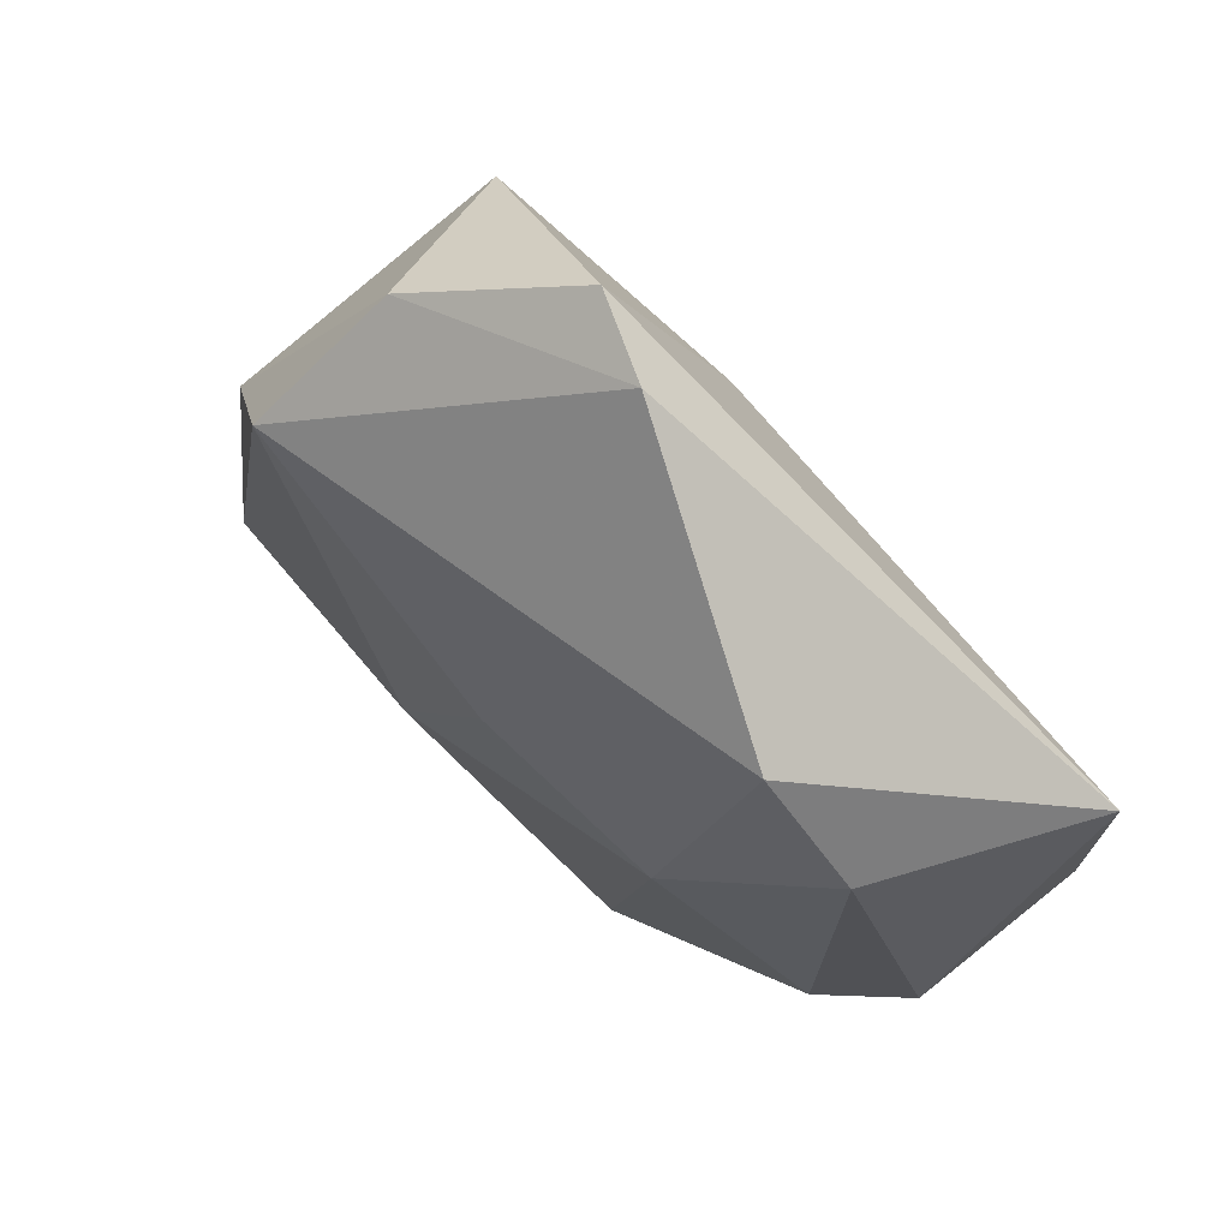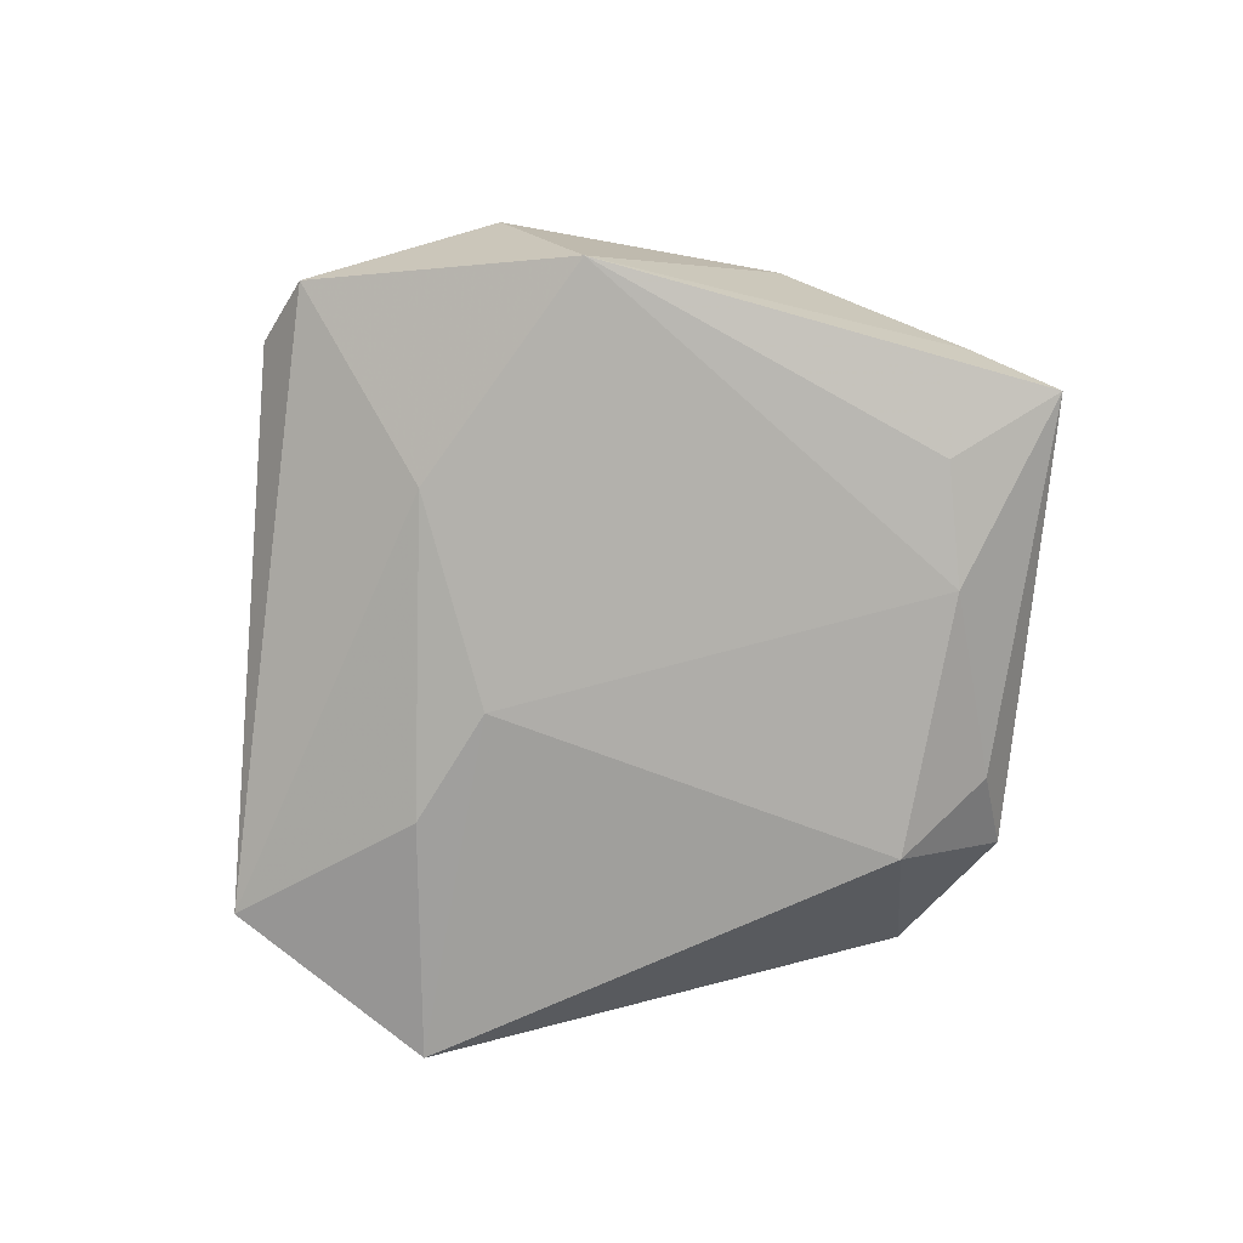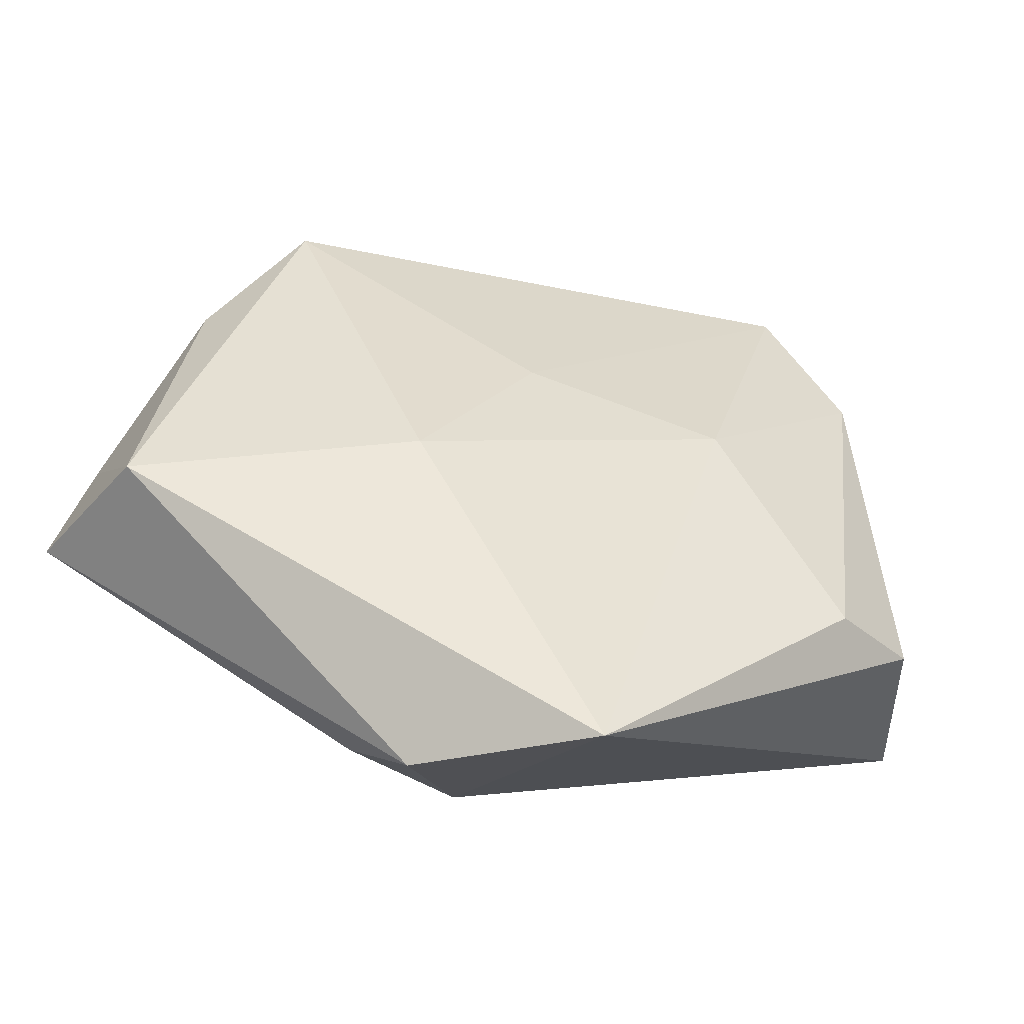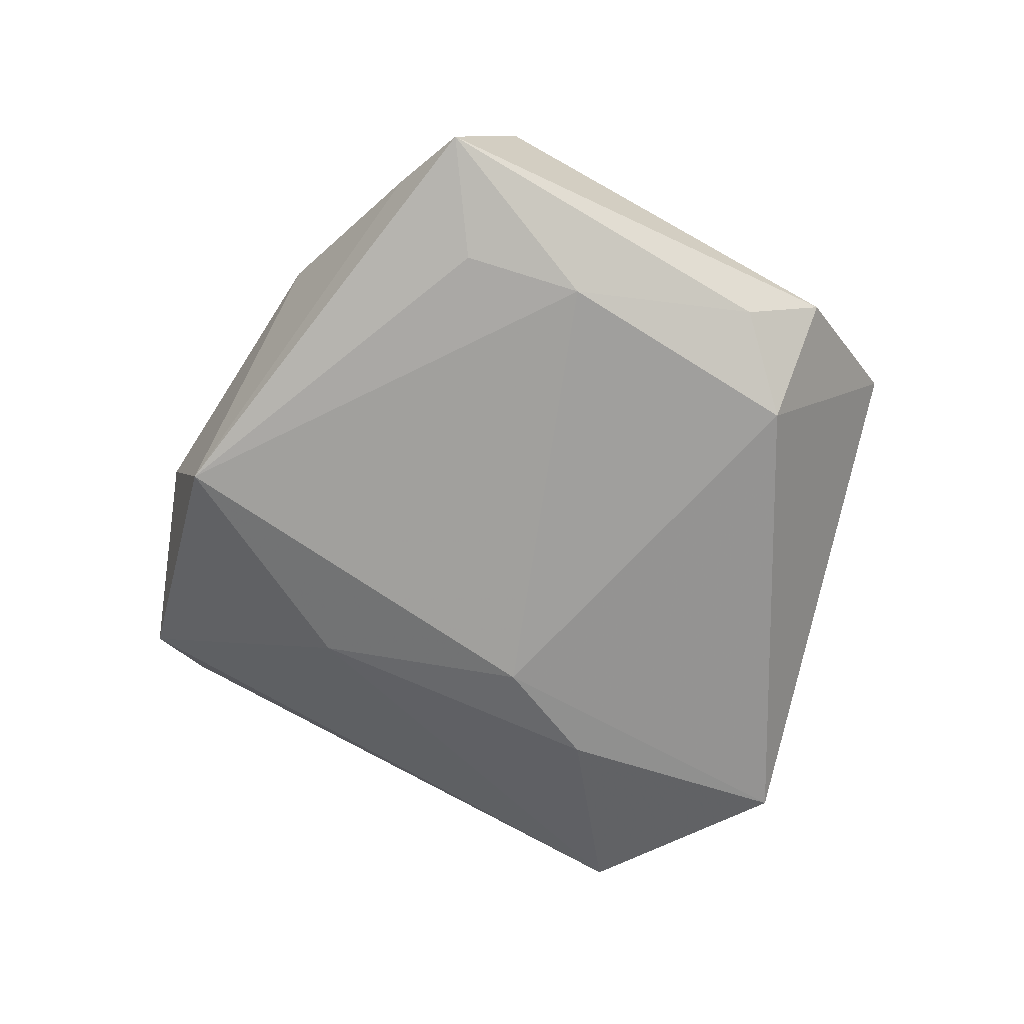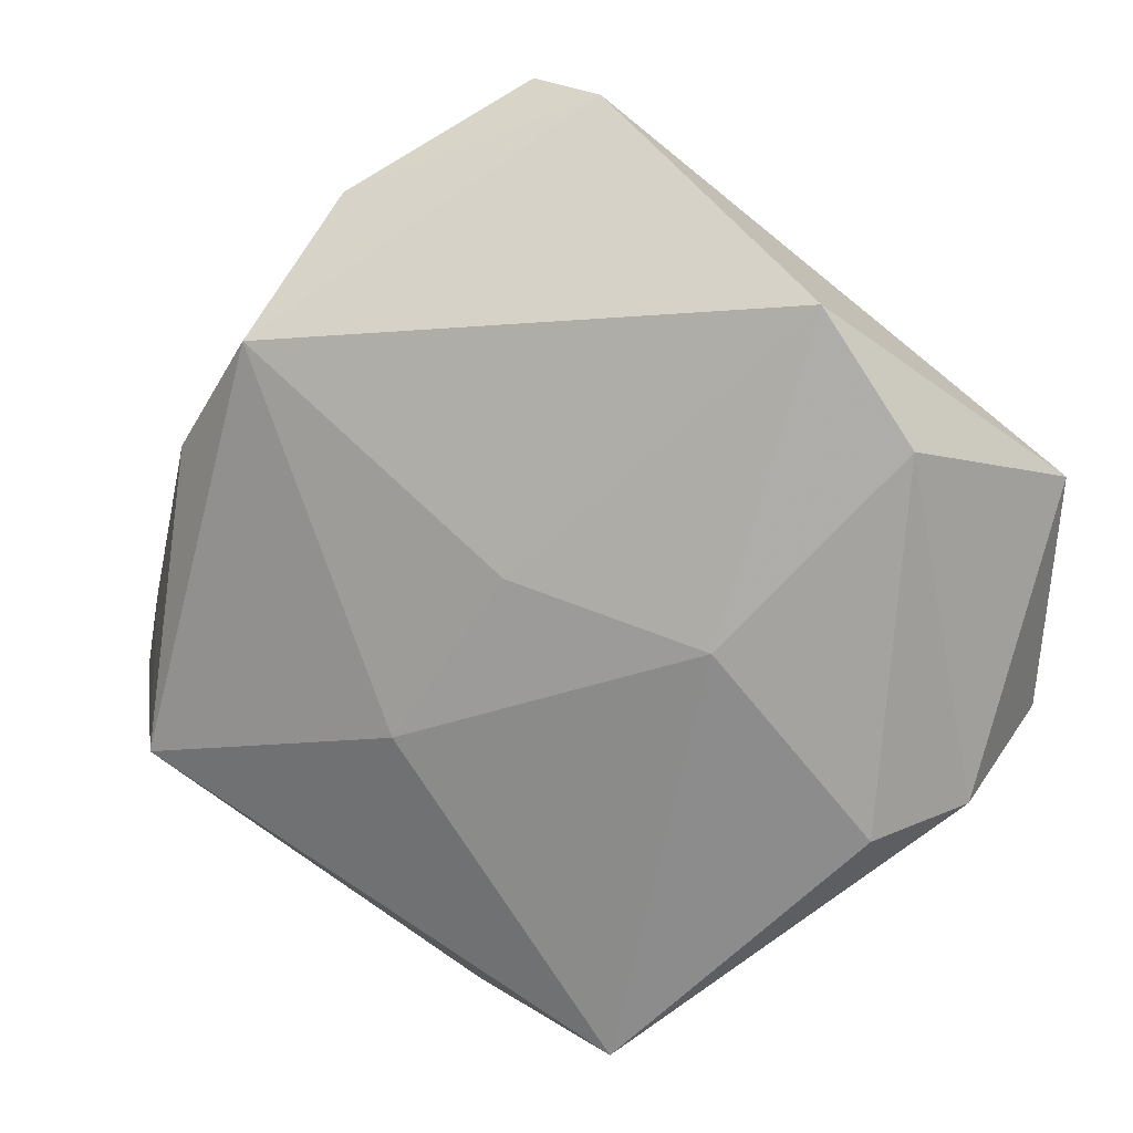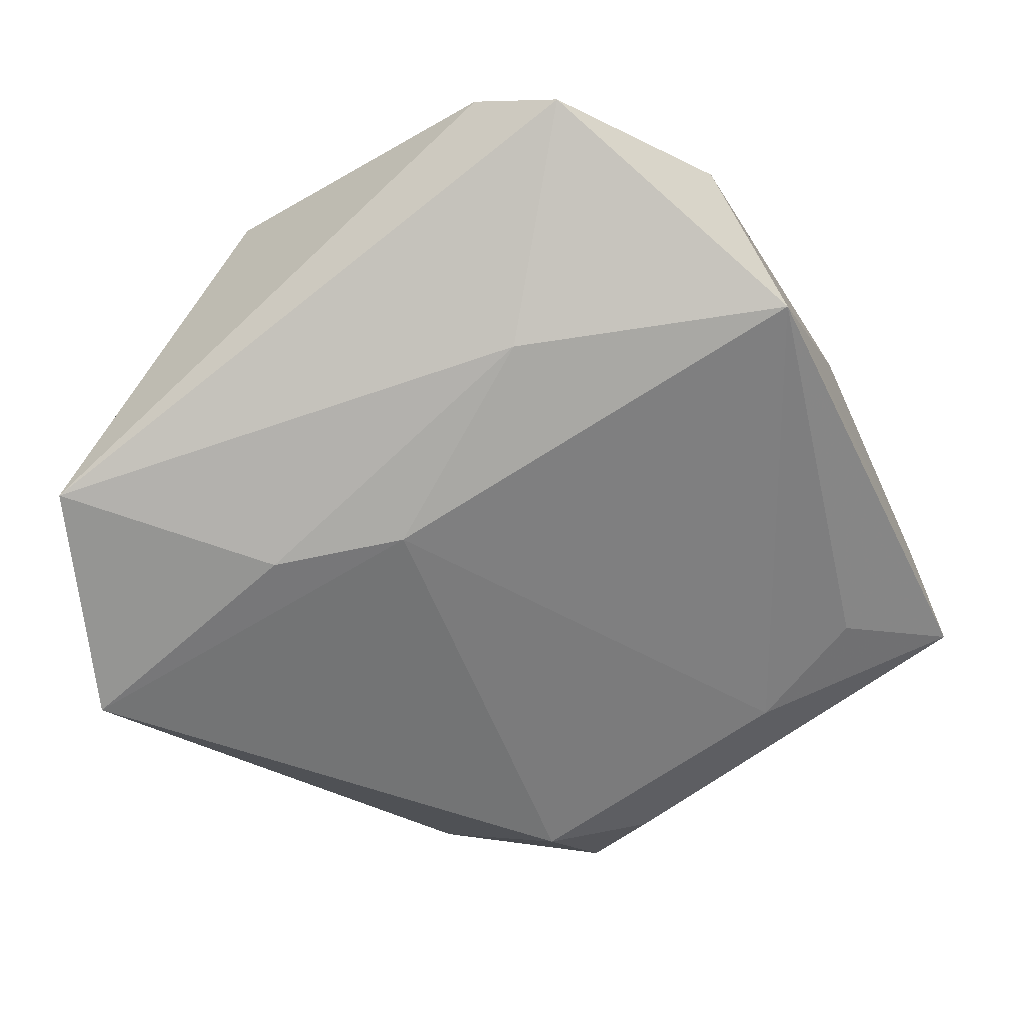
<metadata>
{"format":"obj","ext":"obj","renderer":"f3d","projection":"perspective","resolution":1024,"background":"white","views":[{"elev":63.8,"azim":39.6,"up":"+Y"},{"elev":-78.0,"azim":-132.9,"up":"+Z"},{"elev":-56.6,"azim":-14.4,"up":"+Y"},{"elev":-65.7,"azim":-65.2,"up":"+Z"},{"elev":12.5,"azim":14.1,"up":"+Y"},{"elev":26.6,"azim":172.9,"up":"+Y"}]}
</metadata>
<code>
v -0.01031 -0.04386 -0.001792
v -0.01397 -0.01387 0.0148
v 0.03967 -0.01928 0.004818
v 0.04663 0.009687 -0.009469
v 0.02541 0.003512 -0.0155
v -0.04468 -0.005973 -0.00227
v -0.002593 0.00249 0.016
v -0.02819 0.02348 0.01437
v 0.02614 0.0285 0.01413
v 0.002971 0.04591 0.001064
v 0.0008613 0.02538 -0.01369
v -0.04794 -0.01459 -0.007233
v 0.01706 -0.003368 0.01625
v 0.01241 0.006151 -0.0166
v -0.004727 0.04722 -0.003439
v -0.02626 0.02885 -0.01513
v 0.005879 -0.04665 0.008333
v -0.01499 -0.03662 -0.007138
v -0.04161 -0.01914 0.008042
v 0.04405 -0.01403 -0.01238
v -0.03716 0.01212 0.008104
v -0.0271 -0.02009 -0.01176
v -0.003656 -0.03493 -0.01181
v -0.02187 0.03655 0.003008
v -0.03569 -0.01048 -0.01108
v 0.03453 0.01536 0.01241
v 0.0312 -0.02212 0.0101
f 16 14 22
f 6 16 12
f 6 21 16
f 8 21 19
f 21 6 19
f 19 6 12
f 4 5 11
f 11 14 16
f 11 5 14
f 8 10 24
f 24 21 8
f 16 21 24
f 4 26 3
f 12 16 25
f 25 22 12
f 16 22 25
f 12 22 18
f 16 24 15
f 15 24 10
f 15 11 16
f 15 10 4
f 4 11 15
f 9 13 26
f 9 10 8
f 4 10 9
f 9 26 4
f 8 19 2
f 2 19 17
f 17 13 2
f 17 3 27
f 27 13 17
f 27 3 26
f 26 13 27
f 8 2 7
f 7 2 13
f 7 9 8
f 13 9 7
f 14 5 20
f 20 5 4
f 4 3 20
f 20 3 17
f 23 18 22
f 23 20 17
f 23 22 14
f 14 20 23
f 18 23 1
f 1 23 17
f 1 19 12
f 12 18 1
f 17 19 1

</code>
